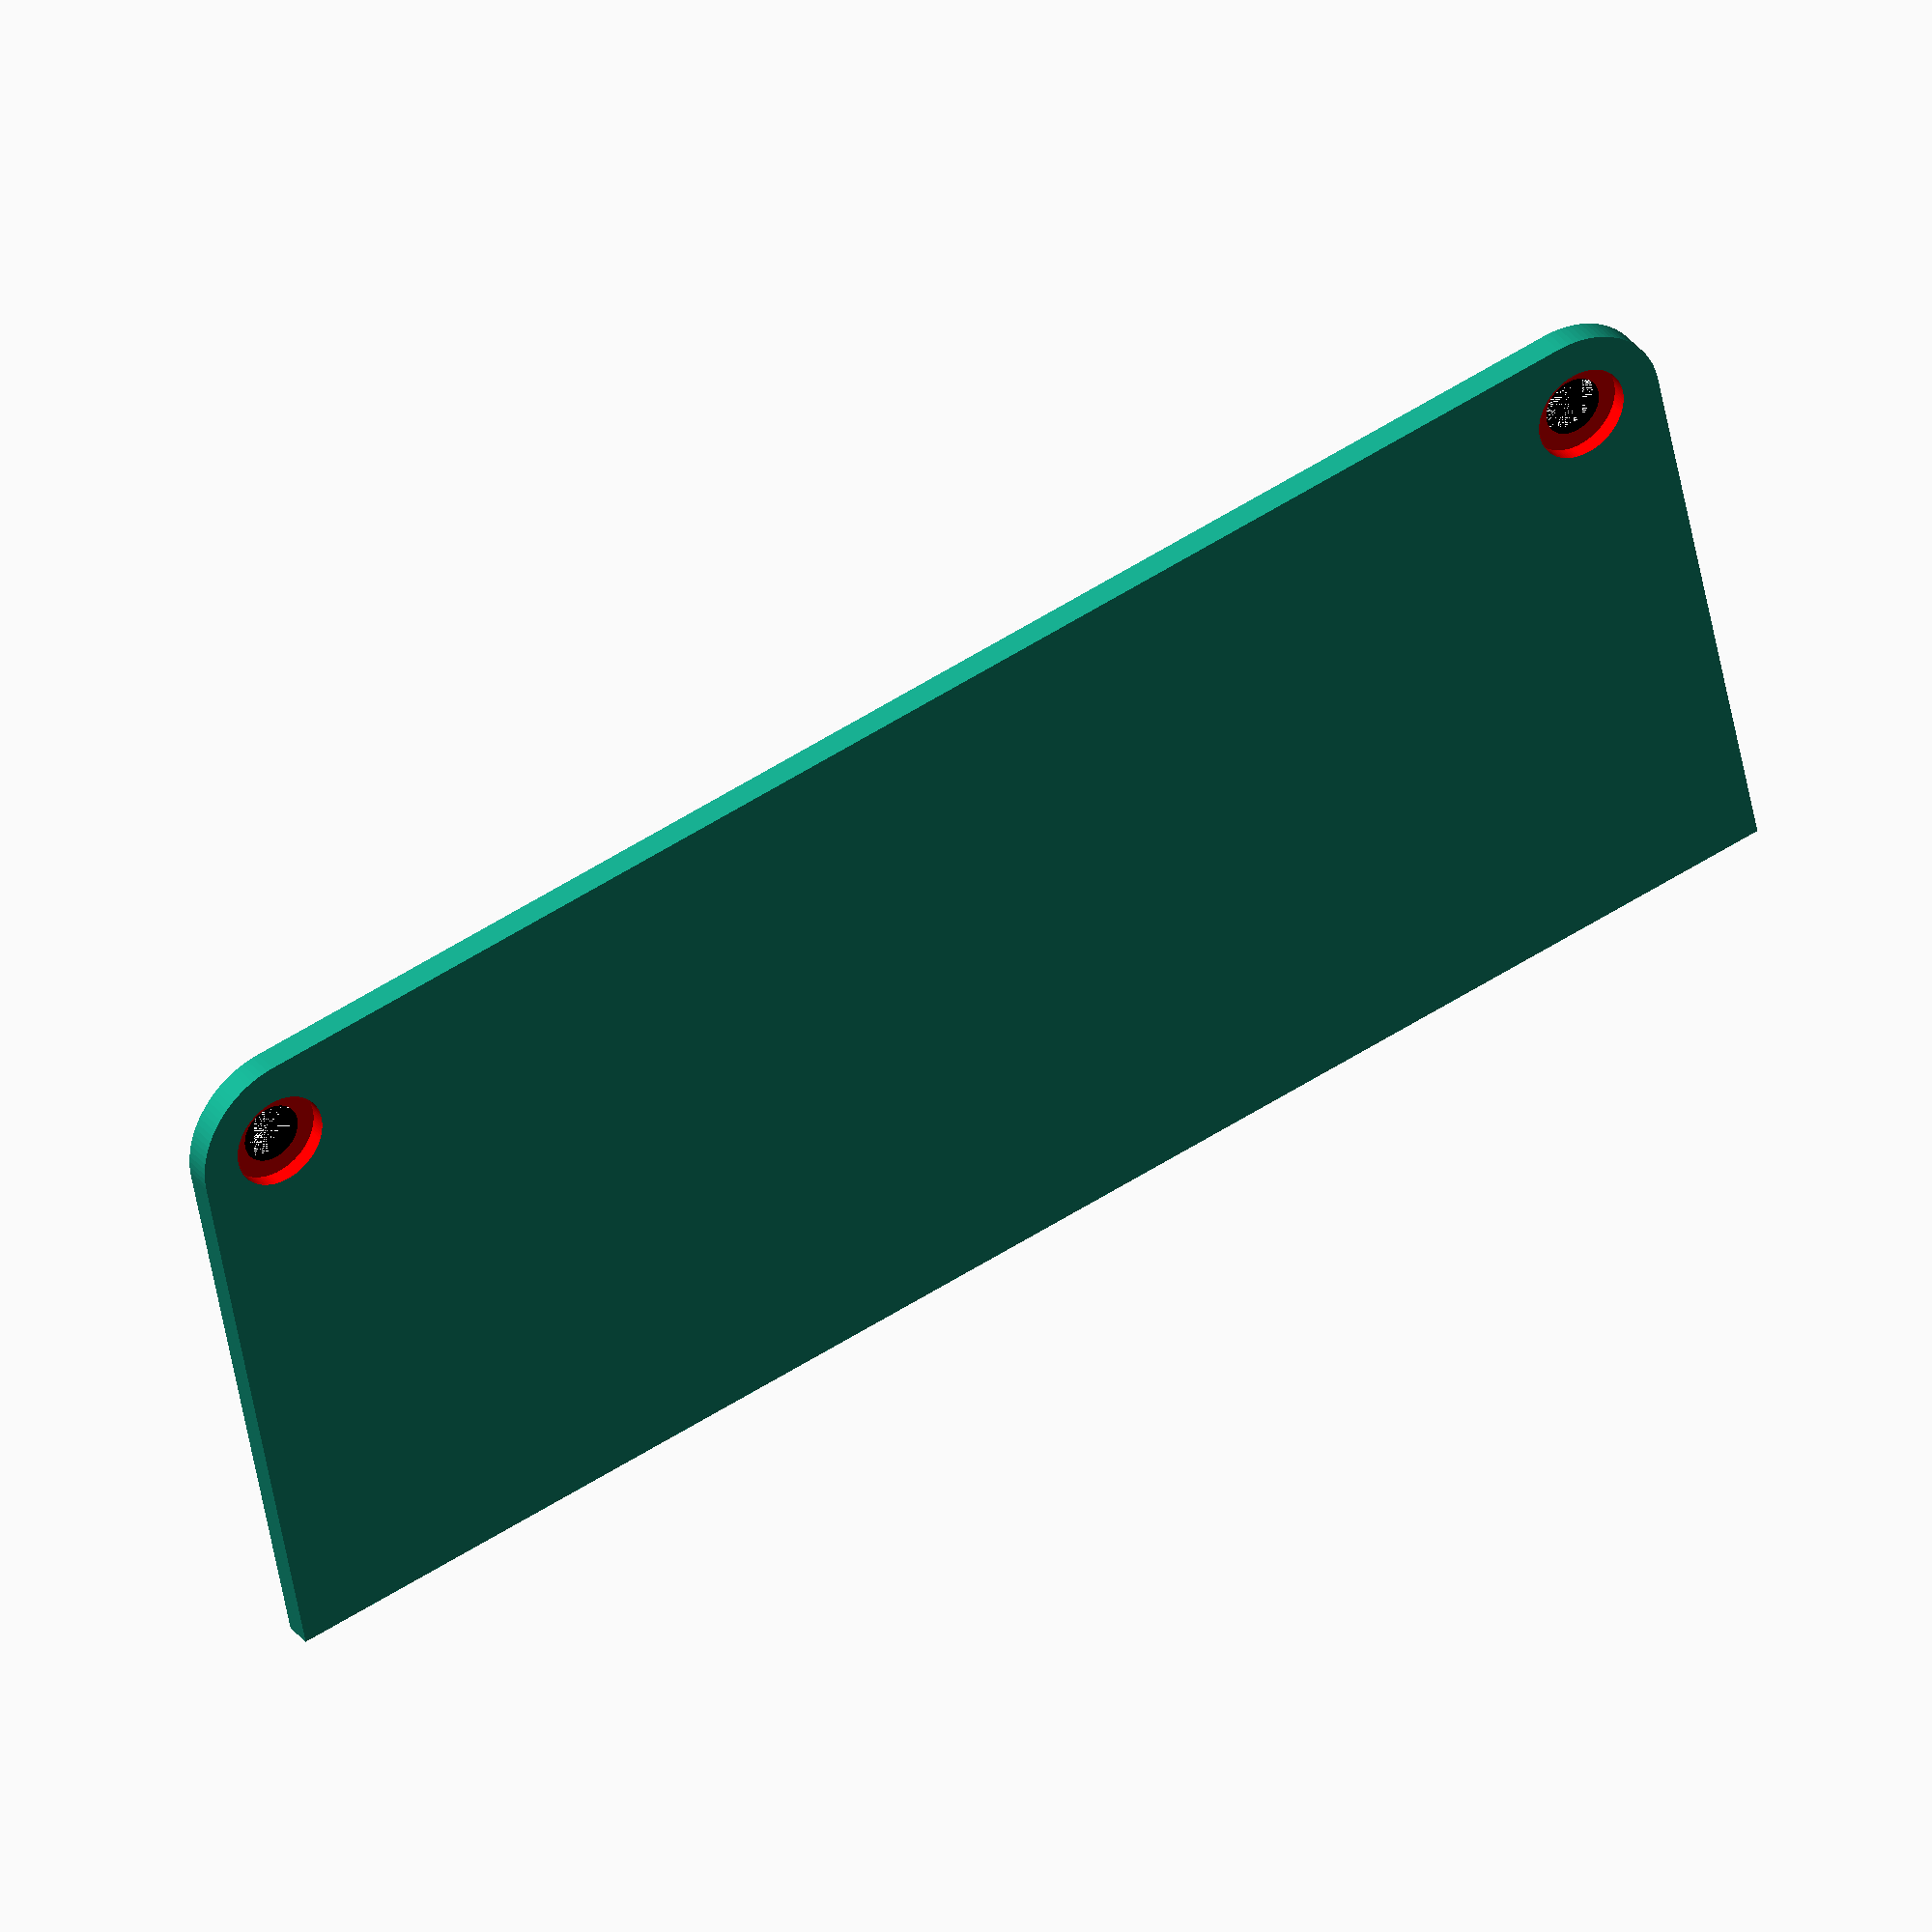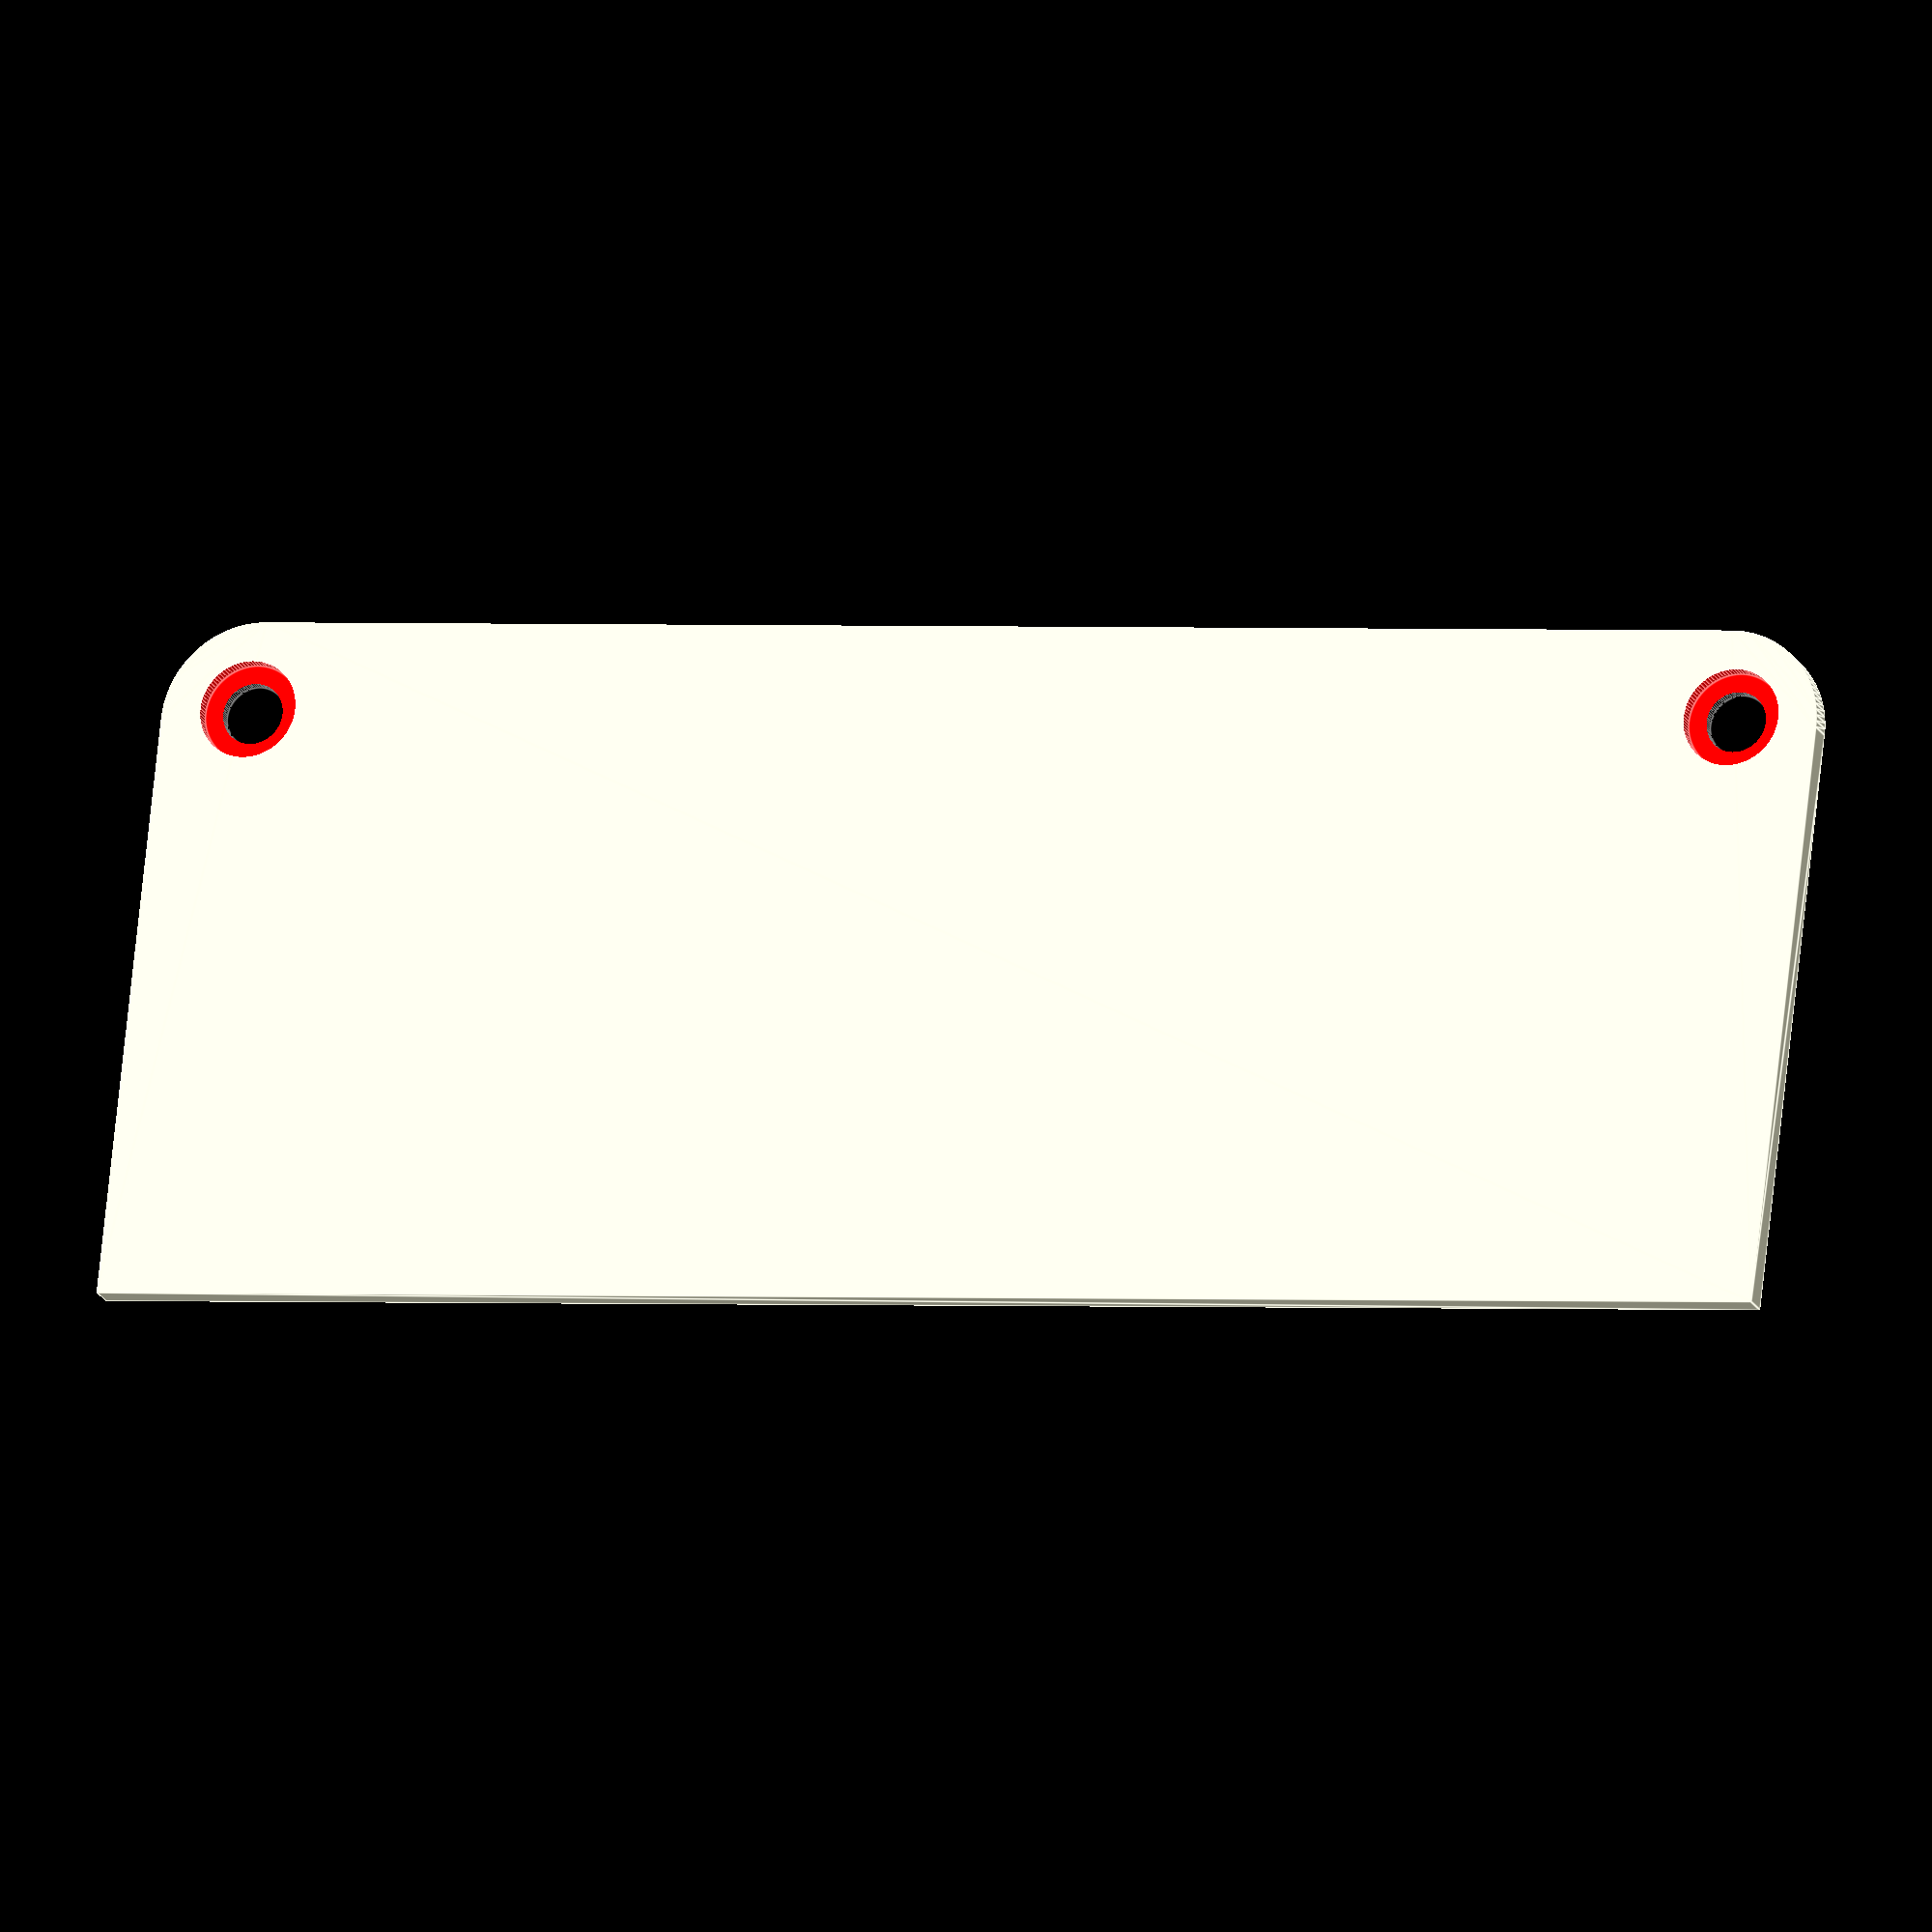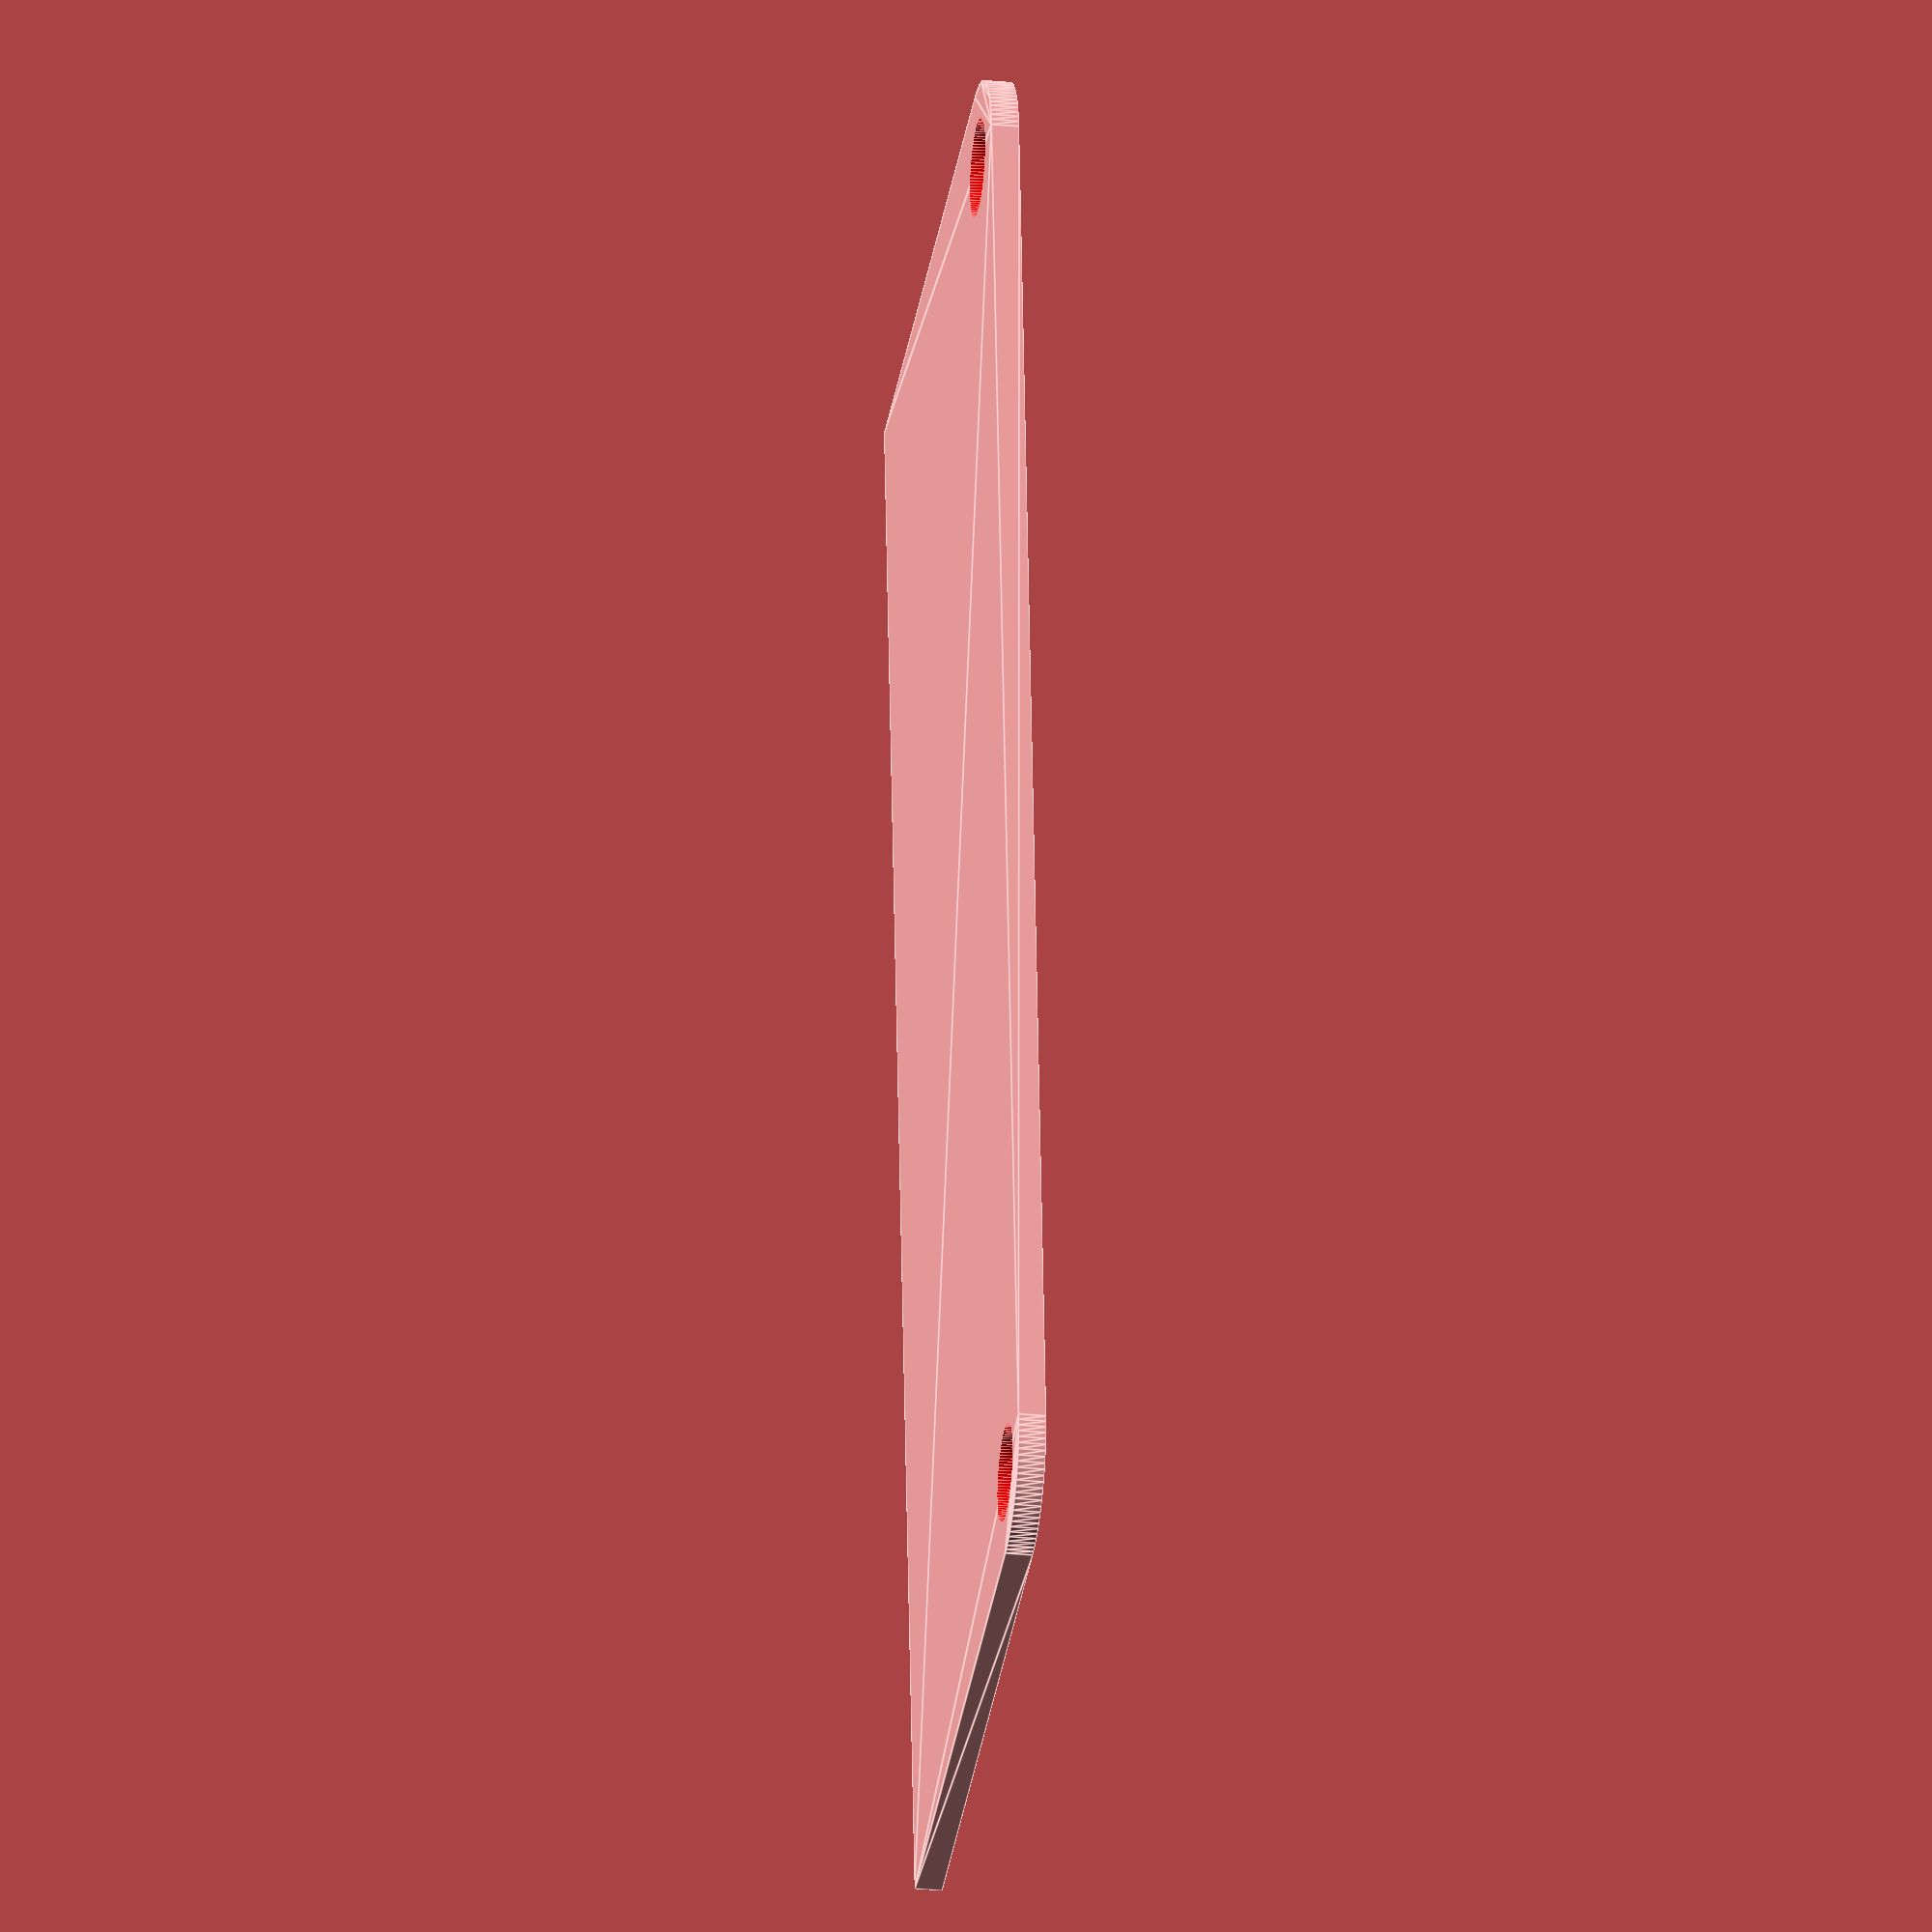
<openscad>
//minkowski() {
//    difference() {
//        cube([138, 53, 1.5]);
//        union() {
//            translate([6.25, 6.25, 0])
//            screw_hole();
//            translate([138 - 6.25, 6.25, 0])
//            screw_hole();
//        }
//    }
//    cylinder(r=1, h=0.01, $fn=24);
//}

$fn=100;
module screw_hole(height) {
    color("black")
    cylinder(r=5/2, h=height+0.96);

    color("red")
    translate([0, 0, 0.96])
    cylinder(r=8/2, h=height);
}

l = 56;
w = 140;
//h = 32.5;
t = 2.24;


module base() {
    linear_extrude(height=t) {
        hull() {
            color("blue")
            translate([8, 8])
            circle(r=8);

            color("blue")
            translate([w-8, 8])
            circle(r=8);

            color("blue")
            translate([0,l-5])
            square([5,5]);

            color("blue")
            translate([w-5,l-5])
            square([5,5]);
        }
    }
}

difference() {
    base();
    union() {
        translate([7.25, 7.25, 0])
        screw_hole(12);
        translate([w - 7.25, 7.25, 0])
        screw_hole(12);
    }
}

// angled
//hyp = sqrt(pow(l,2) + pow(h,2));
//
//module prism() {
//    hull() {
//        cube([w, l, t]);
//
//        rotate([acos(l/hyp),0,0])
//        cube([1,hyp,t]);
//
//        rotate([acos(l/hyp),0,0])
//        translate([w-1,0,0])
//        cube([1,hyp,t]);
//    }
//}
//
//module hollowed() {
//    difference() {
//        prism();
//        translate([t,1,-1])
//        scale([0.98,1,1])
//        prism();
//    }
//}
//
//
//module shroud() {
//    difference() {
//        union() {
//            hollowed();
//            hull() {
//                intersection() {
//                    hollowed();
//                    cube([12,12,12]);
//                }
//                cube([12,12,1]);
//            }
//            hull() {
//                intersection() {
//                    hollowed();
//                    translate([w - 12, 0, 0])
//                    cube([12,12,12]);
//                }
//                translate([w - 12, 0, 0])
//                cube([12,12,1]);
//            }
//        }
//        translate([6.25, 6.25, 0])
//        screw_hole(12);
//        translate([w - 6.25, 6.25, 0])
//        screw_hole(12);
//    }
//}
//
//module left_shroud() {
//    shroud();
//    translate([0,l - 1,0])
//    cube([1.5, 9 + 1, h]);
//}
//
//
//module hergh() {
//    difference() {
//        left_shroud();
//        color("red")
//        translate([w-10, l-3, h-3])
//        cube([10-t+.3, 3, 10]);
//    }
//
//    color("red")
//    translate([w-10, l-3, h-3-1.5])
//    cube([10, 3, 1.5]);
//
//    color("red")
//    translate([w-10, l-4.5, h-3-1.5])
//    cube([10, 1.5, 3]);
//
//
//
//    hull() {
//        intersection() {
//            left_shroud();
//            color("red")
//            translate([w-10-1.5, l-4.5, h-3-1.5])
//            cube([1.5, 4.5, 5]);
//        }
//
//        color("blue")
//        translate([w-10-1.5, l-4.5, h-3-1.5])
//        cube([1.5, 4.5, 1.5]);
//    }
//}
//
//translate([-1,0,0])
//intersection() {
//    hergh();
//    color("blue")
//    translate([w-1.3, l-4.5, h-3-1.5])
//    cube([1.4, 6, 6]);
//}
//hergh();
//
//
////l = 45;
////h = 37;
//_w = w - 80;
//_ww = w - _w;
//_h = h - 16 + 4.5;
//_hh = h - _h;
//_l = l - 20 - 2.5;
//_ll = l - _l;
//_hyp = sqrt(pow(_ll, 2) + pow(_hh, 2));
//
//
//module _right_shroud() {
//    difference() {
//        union() {
//            shroud();
//            translate([w-t+.24,l - 1,0])
//            cube([t-.24, 9+1, h+1]);
//        }
//
//        translate([_ww,_l,_h])
//        cube([_w, 35, 22]);
//    }
//}
//
//
//module right_shroud() {
//    translate([_ww-1.5,_l+3,_h-1.5])
//    cube([_w+1.5,_ll-3, t]);
//
//    hull() {
//        intersection() {
//            translate([_ww-t,_l+3,_h-1.5])
//            cube([t,_l-3,_h]);
//            _right_shroud();
//        }
//        translate([_ww-t,_l+3,_h-1.5])
//        cube([t,_ll-3, t]);
//    }
//    _right_shroud();
//}
//
////left_shroud();
////translate([w,0,0])
////right_shroud();

</openscad>
<views>
elev=145.6 azim=348.7 roll=212.7 proj=o view=wireframe
elev=18.6 azim=186.5 roll=18.8 proj=o view=edges
elev=207.6 azim=83.4 roll=98.7 proj=o view=edges
</views>
